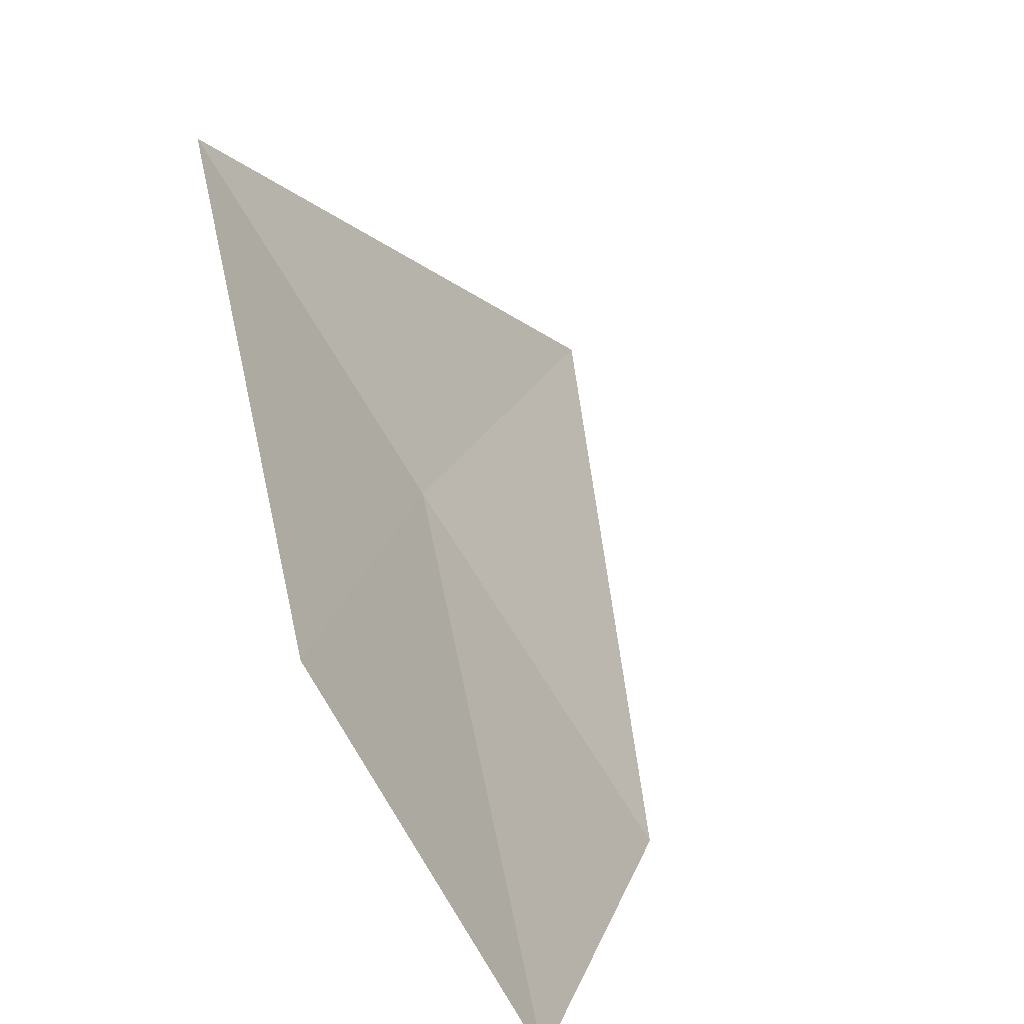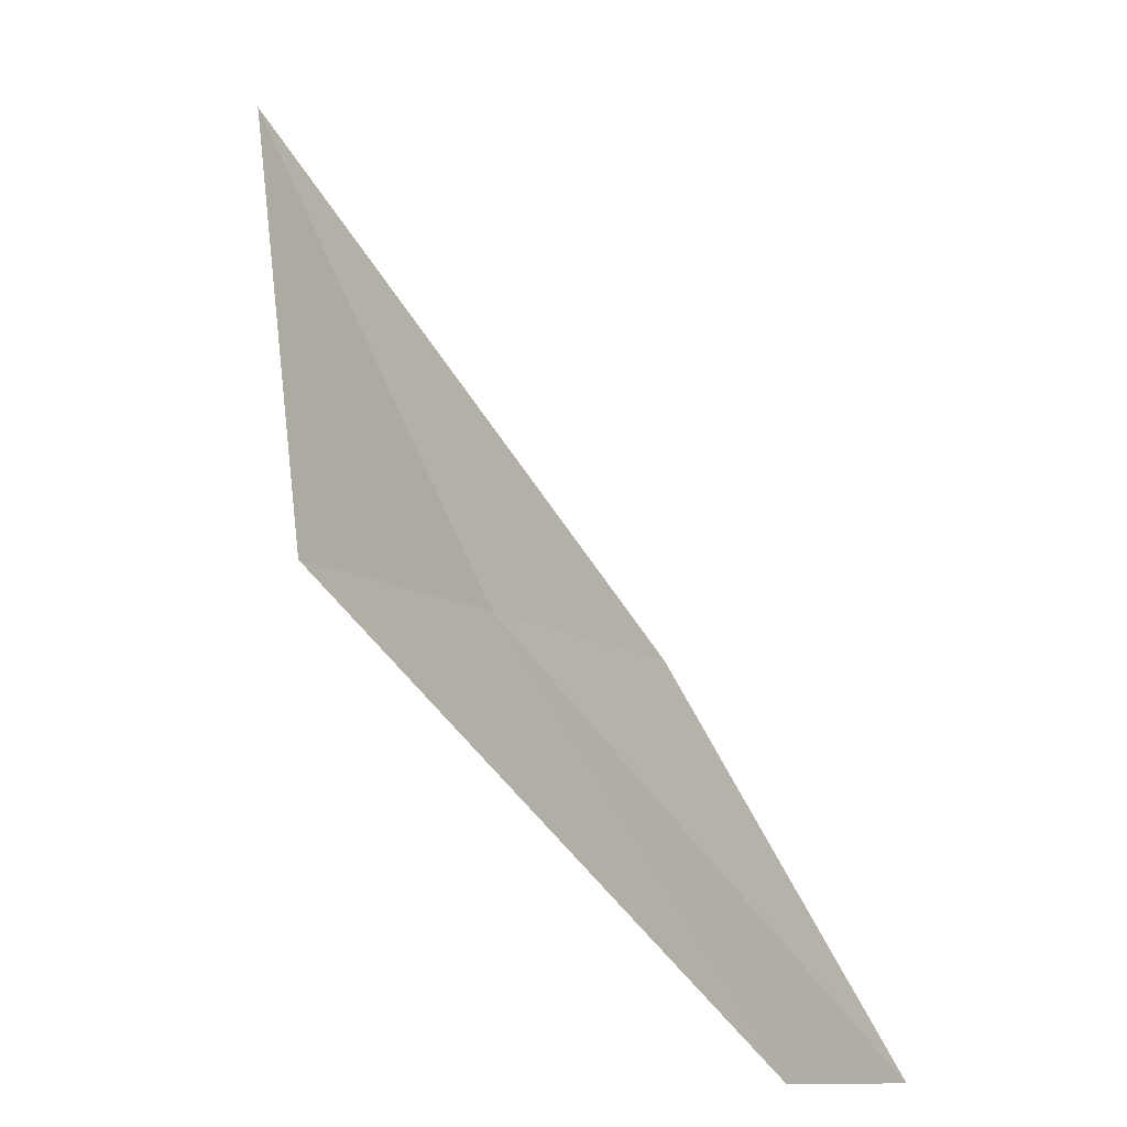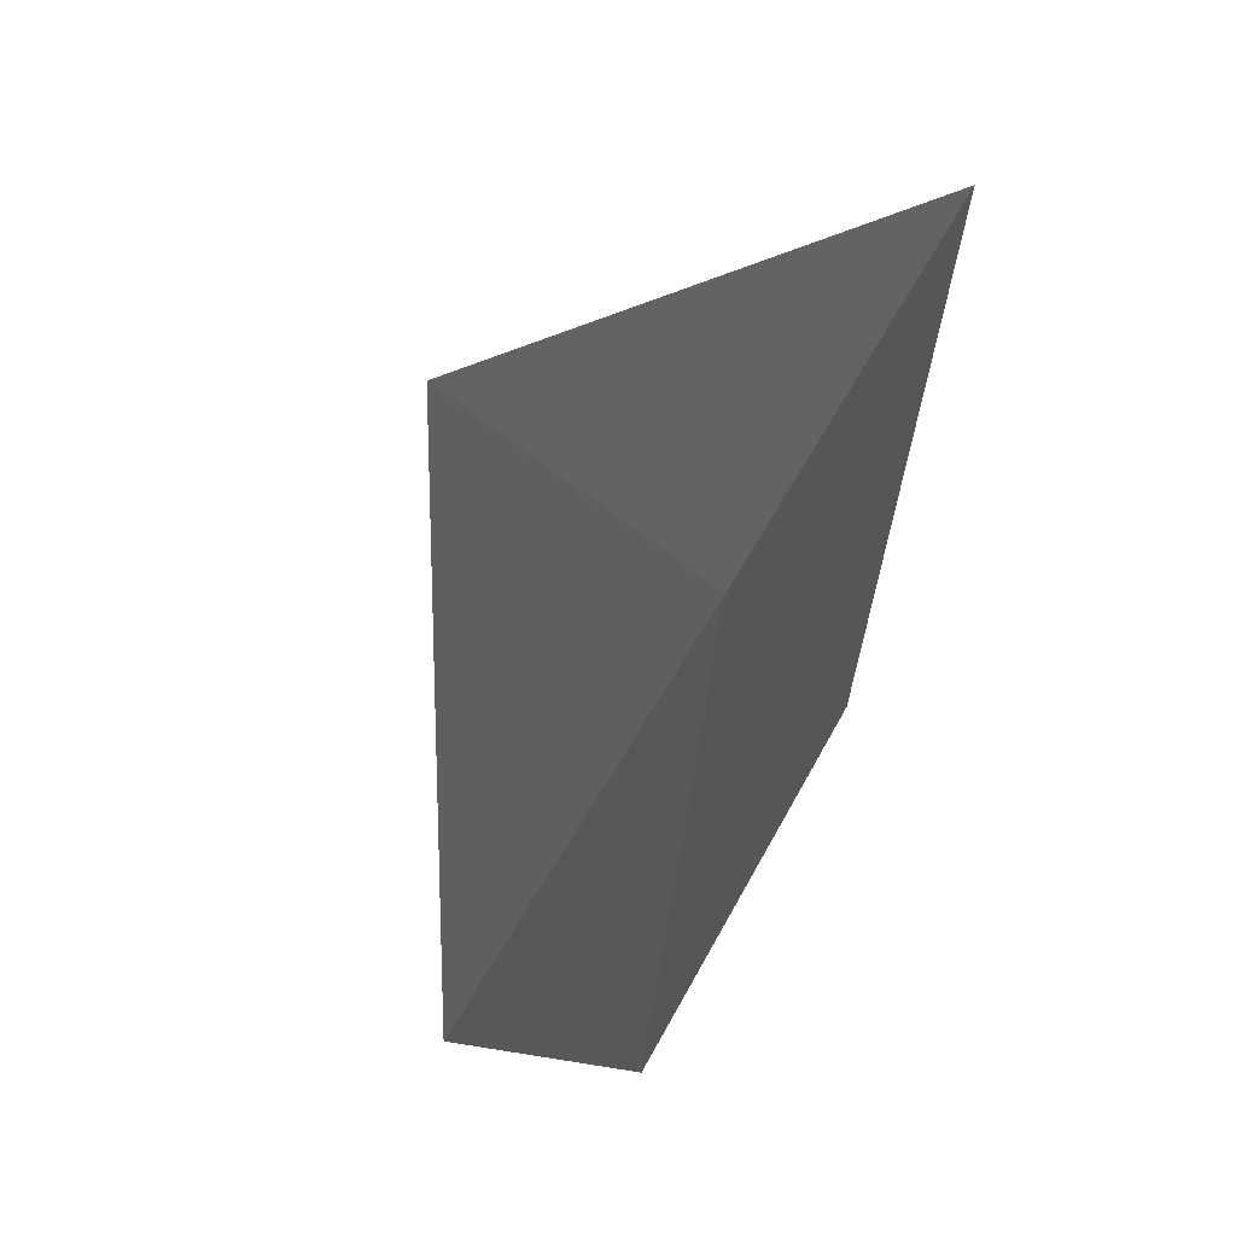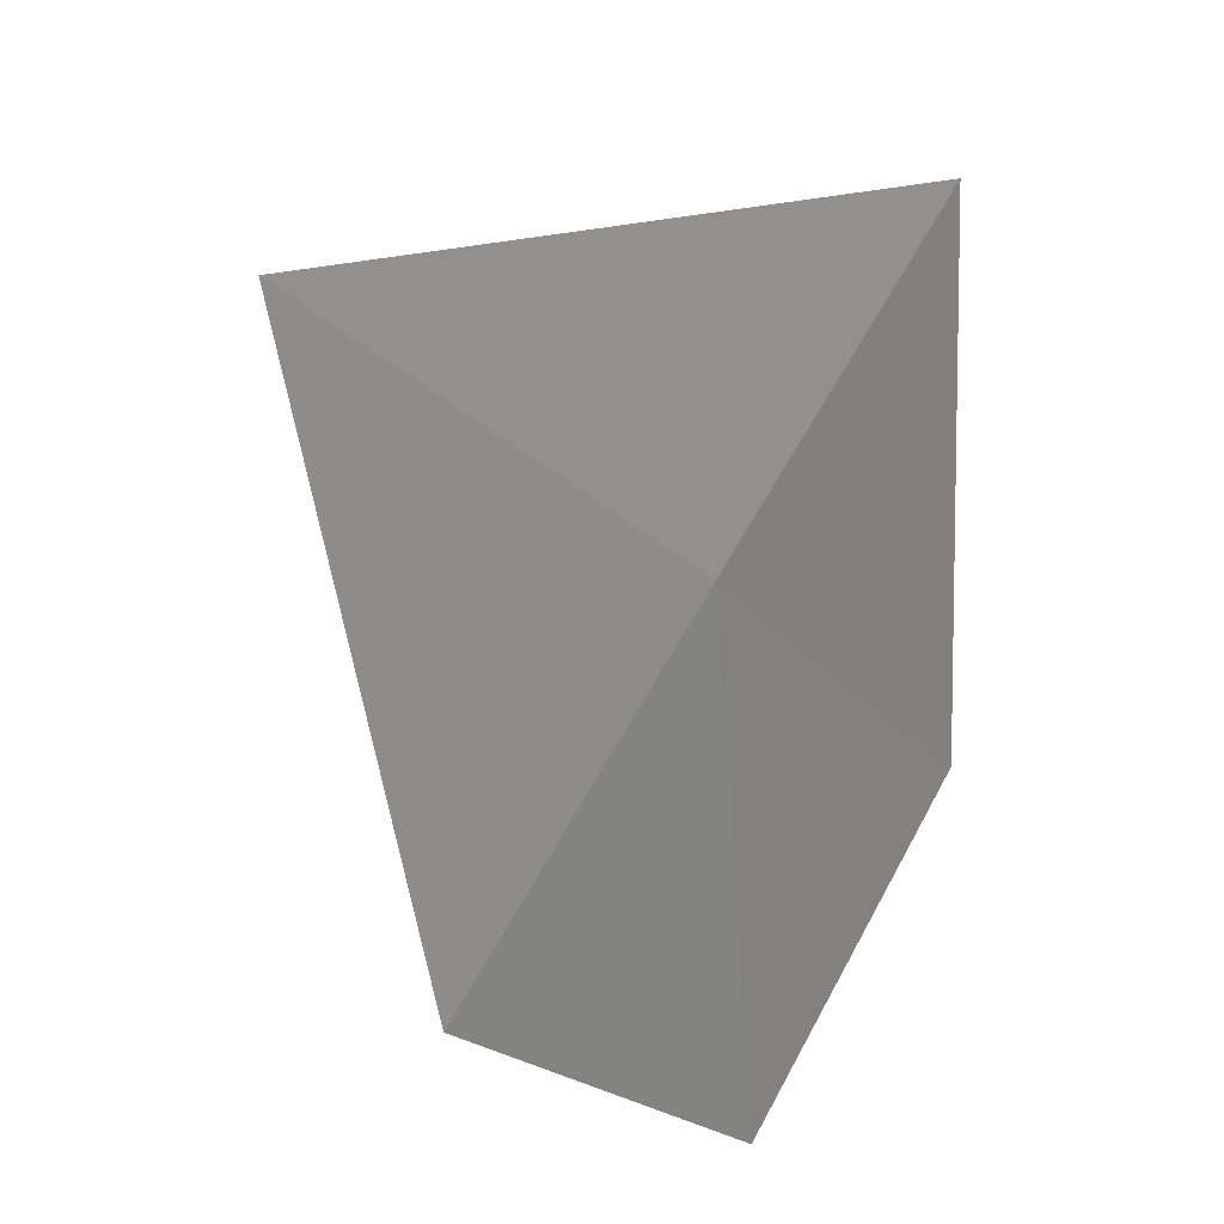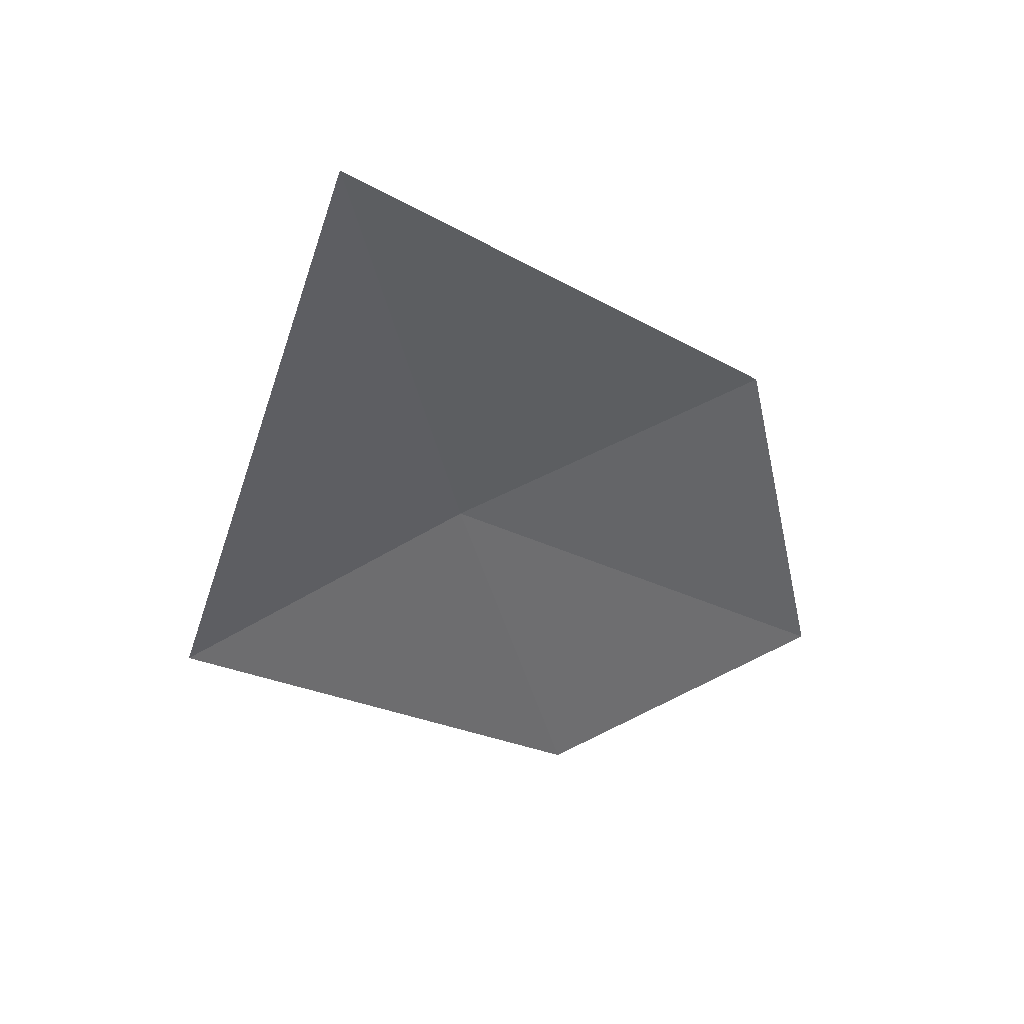
<metadata>
{"format":"obj","ext":"obj","renderer":"f3d","projection":"perspective","resolution":1024,"background":"white","views":[{"elev":11.8,"azim":-152.6,"up":"+Y"},{"elev":58.3,"azim":167.7,"up":"+Y"},{"elev":-8.0,"azim":33.3,"up":"+Y"},{"elev":-18.2,"azim":46.4,"up":"+Y"},{"elev":49.8,"azim":-136.9,"up":"+Z"}]}
</metadata>
<code>
v 2.328 22.06 29.78
v 1.659 21.23 29.02
v 1.915 21.29 30.03
v 2.565 22.19 30.97
v 2.014 21.97 28.8
v 2.681 22.79 29.51
f 1 2 3
f 1 5 2
f 1 3 4
f 1 6 5
f 1 4 6

</code>
